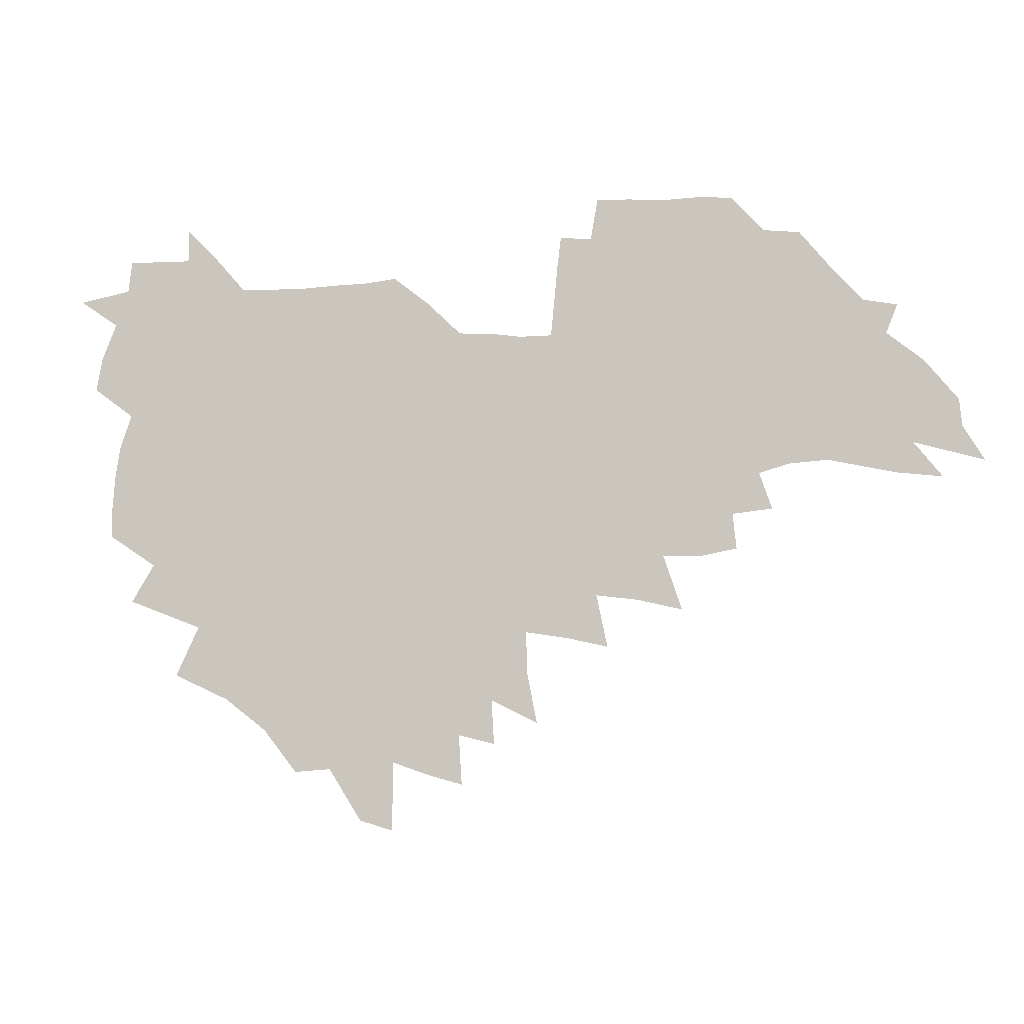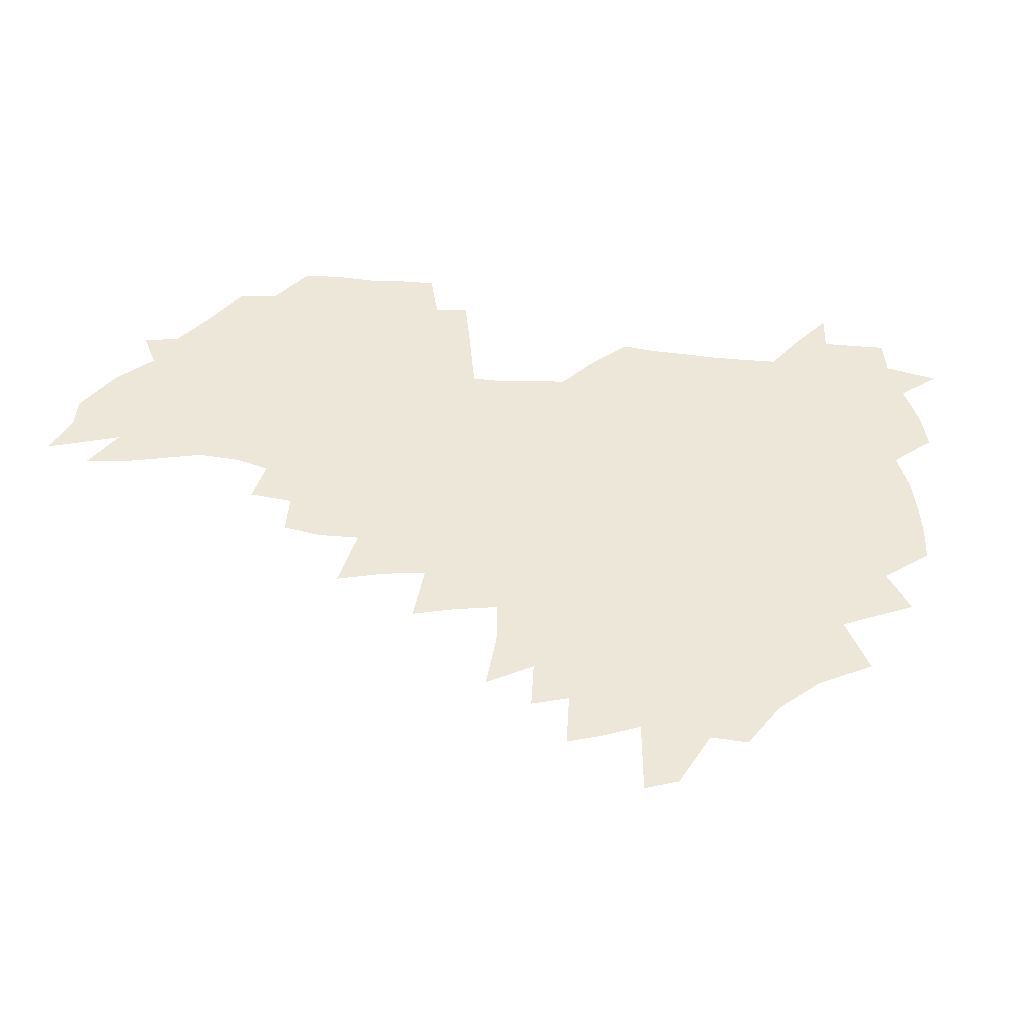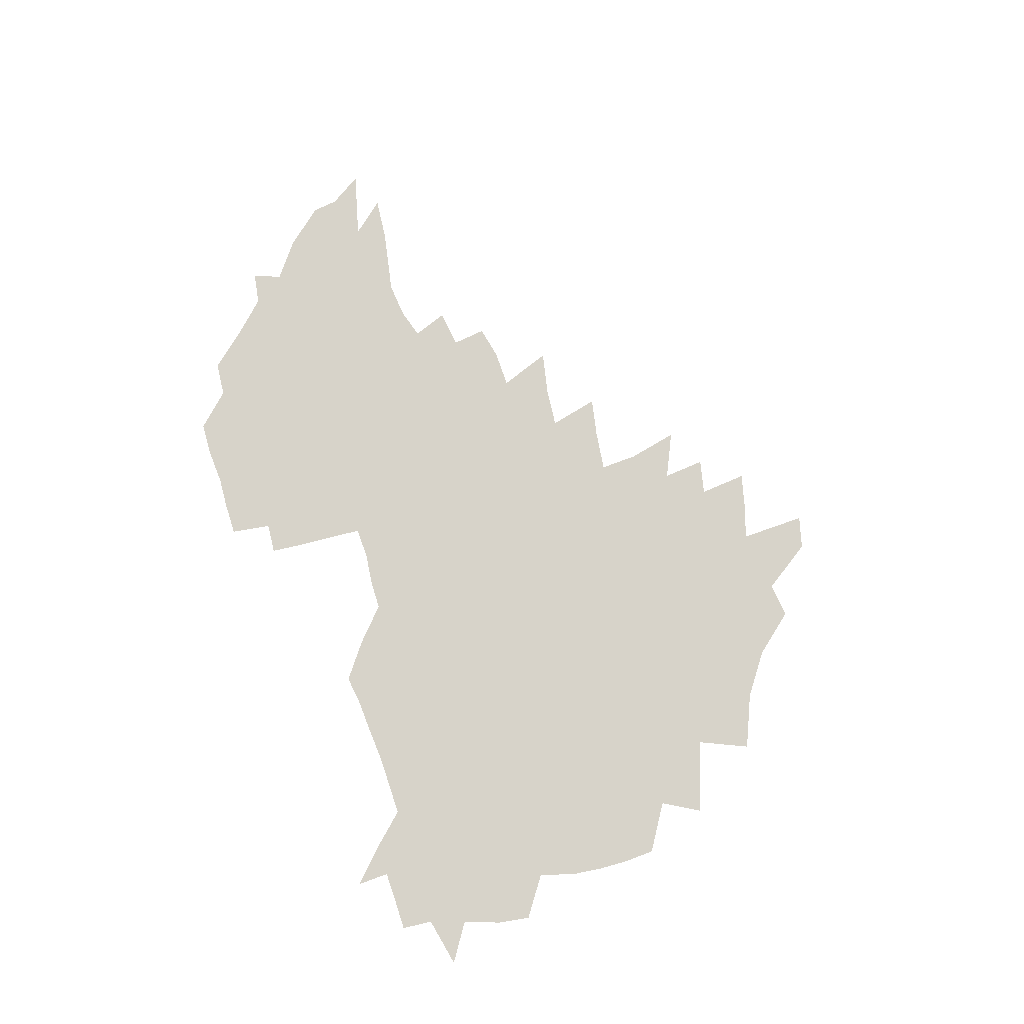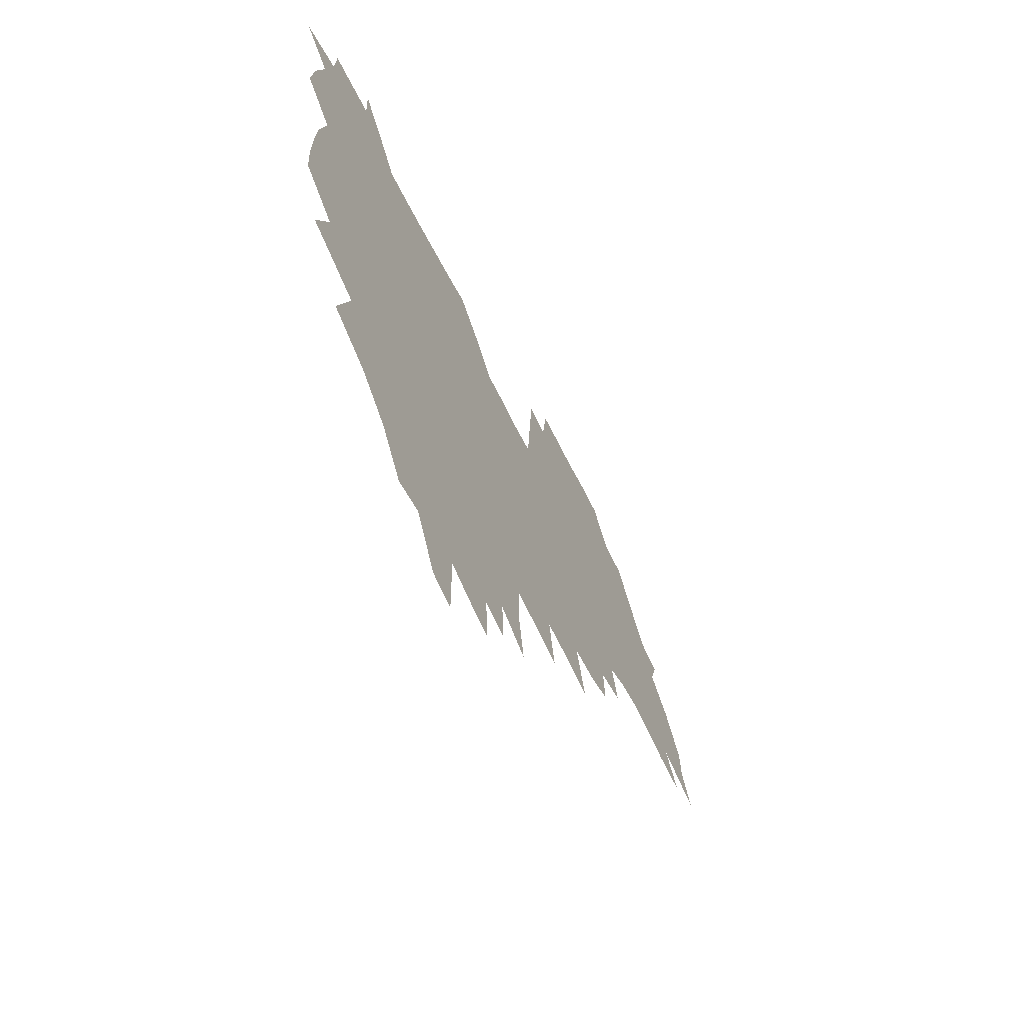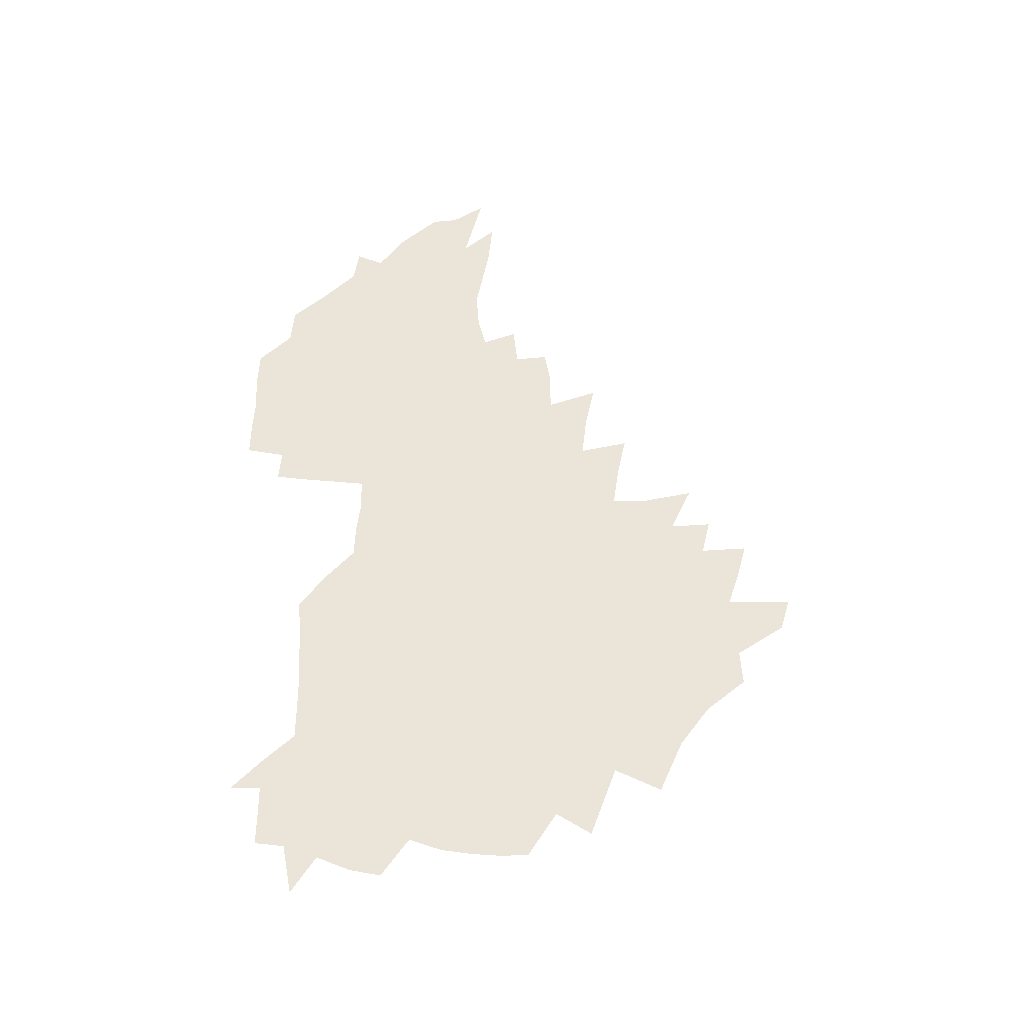
<metadata>
{"format":"obj","ext":"obj","renderer":"f3d","projection":"perspective","resolution":1024,"background":"white","views":[{"elev":-7.5,"azim":11.7,"up":"+Y"},{"elev":-39.8,"azim":173.1,"up":"+Y"},{"elev":76.3,"azim":-109.8,"up":"+Z"},{"elev":-56.7,"azim":-64.4,"up":"+Y"},{"elev":59.1,"azim":-90.3,"up":"+Z"}]}
</metadata>
<code>
v 205.9 264.7 0
v 214 221.9 0
v 216.7 236.6 0
v 223.1 252.8 0
v 228.9 268.9 0
v 230.5 282.9 0
v 223.8 151.5 0
v 223.5 165.1 0
v 224.6 179.1 0
v 226.6 193.3 0
v 231.9 208.7 0
v 234.9 223.6 0
v 236.2 238.2 0
v 239.3 253.3 0
v 242.7 268.5 0
v 244.3 282.5 0
v 234.5 120.8 0
v 244.6 137.6 0
v 248.5 152.3 0
v 249.1 166.2 0
v 247.2 180.2 0
v 247.5 194.5 0
v 248.6 208.8 0
v 252.6 224.1 0
v 252.5 238.4 0
v 253.8 253 0
v 255.8 267.4 0
v 258.8 282.3 0
v 258.7 297 0
v 256.9 86.23 0
v 267.2 108.2 0
v 268.5 123.8 0
v 275 140 0
v 278 154 0
v 273.7 167.3 0
v 269.1 181.1 0
v 265.1 195.1 0
v 267.3 209.5 0
v 269.1 224.1 0
v 269.3 238.5 0
v 270.5 253 0
v 272.1 267.6 0
v 273.3 281.9 0
v 281.3 75 0
v 287.9 95.62 0
v 288.5 110.8 0
v 290 126 0
v 292.7 141.1 0
v 292.2 154.5 0
v 293.8 168.2 0
v 289.4 181.8 0
v 286 195.7 0
v 285.2 209.8 0
v 283.7 224.1 0
v 284.8 238.3 0
v 285.1 252.6 0
v 286.4 266.9 0
v 299.9 60.76 0
v 303.5 81.48 0
v 303.3 96.14 0
v 304.9 112 0
v 306.2 127.1 0
v 308.2 142 0
v 307.3 155.1 0
v 309.1 168.8 0
v 308.8 182 0
v 305 195.8 0
v 304.2 209.7 0
v 302.8 223.8 0
v 301.3 238.1 0
v 301.6 252.3 0
v 301.5 266.5 0
v 314.9 41.77 0
v 317.7 65.42 0
v 318.5 82.26 0
v 319 97.65 0
v 319.8 112.7 0
v 320.8 127.6 0
v 323 143.2 0
v 323.9 156.6 0
v 322.9 169.3 0
v 322.6 182.6 0
v 322.3 195.9 0
v 320.8 209.6 0
v 320.9 223.3 0
v 318.7 237.6 0
v 317.5 252 0
v 316.8 266.3 0
v 331 42.94 0
v 332.8 67.27 0
v 333.4 83.7 0
v 333.6 98.43 0
v 335.1 114.9 0
v 335.3 128.7 0
v 335.8 142.3 0
v 336.1 156.1 0
v 337.2 170.1 0
v 336.8 182.9 0
v 336.2 196 0
v 335 209.8 0
v 334.4 223.6 0
v 333.9 237.5 0
v 333.2 251.5 0
v 331.2 266.9 0
v 345.6 19.97 0
v 346.4 47.22 0
v 346.9 66.65 0
v 347.4 84.07 0
v 347.6 98.48 0
v 348.3 114.6 0
v 348.5 127.7 0
v 349.1 142.4 0
v 349.5 156.7 0
v 349.6 170.4 0
v 349.6 183 0
v 349.1 196.4 0
v 348.6 210 0
v 347.8 223.9 0
v 348.1 237.6 0
v 347.2 251.7 0
v 345.7 267.2 0
v 360.5 15.53 0
v 360.7 45.92 0
v 361.3 62.7 0
v 361.2 82.2 0
v 361.4 98.25 0
v 361.6 113.4 0
v 362 127.7 0
v 362.4 141.8 0
v 362.6 155.8 0
v 362.8 169.5 0
v 362.6 183.1 0
v 362.5 196.6 0
v 362.2 210.3 0
v 362.1 224 0
v 361.6 238.3 0
v 360.7 252.8 0
v 360 268.7 0
v 361 286 0
v 376.6 40.35 0
v 375.9 61.18 0
v 375 81.93 0
v 375.4 96.46 0
v 375.6 111.4 0
v 375.6 126.6 0
v 376.3 140.4 0
v 376.4 154.7 0
v 376 169.6 0
v 376 183 0
v 376 196.6 0
v 375.8 210.4 0
v 375.7 224.4 0
v 376.2 240.3 0
v 376.1 255.9 0
v 392.4 35.95 0
v 391.1 57.98 0
v 389.9 78.18 0
v 389.8 94.37 0
v 389.8 110 0
v 390 124.7 0
v 390.9 138.6 0
v 390.8 153.1 0
v 389.3 169.5 0
v 389.3 183.1 0
v 389.5 196.6 0
v 389.6 210.5 0
v 389.8 224.6 0
v 390.9 241.6 0
v 407.2 53.9 0
v 406 73.38 0
v 404.5 92.17 0
v 405.6 106.9 0
v 405.6 122.1 0
v 406.1 136.9 0
v 405.4 152.3 0
v 404.7 167.5 0
v 403.9 182.3 0
v 403.4 196.6 0
v 403.4 210.4 0
v 403.7 224.1 0
v 405.1 240.9 0
v 426.7 63.18 0
v 422.1 86.45 0
v 422 103.7 0
v 423.4 118.3 0
v 421.2 136.2 0
v 420.7 151.1 0
v 419.1 167.2 0
v 418.3 181.9 0
v 417.3 196.6 0
v 417.3 210.3 0
v 417.8 224.3 0
v 419.1 238.8 0
v 440.6 100.8 0
v 438.3 119.6 0
v 437.5 134.8 0
v 435.7 150.8 0
v 433.6 167.2 0
v 433 181.4 0
v 431.1 196.7 0
v 432 210.3 0
v 431.8 224.1 0
v 433.5 238.8 0
v 435 253.3 0
v 436.6 270.3 0
v 438.2 284.2 0
v 458.7 96.66 0
v 453.9 119.7 0
v 452.4 135.7 0
v 450.3 151.7 0
v 448.4 167.3 0
v 447.3 181.8 0
v 445.8 196.4 0
v 446.4 210.1 0
v 445.6 224 0
v 447.1 238.1 0
v 448.5 252.5 0
v 450.5 268.1 0
v 452.1 282.7 0
v 455.3 300.9 0
v 472.1 117.4 0
v 467.8 136.5 0
v 465.4 152.4 0
v 462.4 168.6 0
v 461.5 182.6 0
v 461.3 196.6 0
v 460 210.6 0
v 458.5 223.8 0
v 462.4 238.8 0
v 464.1 253.4 0
v 464.6 267.3 0
v 466.4 282.3 0
v 470.1 300.4 0
v 492.2 112.7 0
v 484.1 136.6 0
v 480.8 153.2 0
v 479.2 168.1 0
v 476.8 182.9 0
v 476.5 196.9 0
v 476.2 210.8 0
v 476.1 224.8 0
v 478 239.2 0
v 478.3 253.2 0
v 480.2 267.9 0
v 482.2 283 0
v 484.8 299.1 0
v 501.5 136.4 0
v 497.1 153.9 0
v 493.9 169.3 0
v 492 183.6 0
v 491.4 197.3 0
v 491.7 211.1 0
v 491.7 224.9 0
v 492.8 239 0
v 493.9 253.3 0
v 497 268.5 0
v 497.6 282.8 0
v 501.1 299.7 0
v 516.7 139.3 0
v 515.1 154.7 0
v 510.2 170.5 0
v 508.3 184.3 0
v 504.7 198.3 0
v 505.1 211.2 0
v 507.6 225.3 0
v 507.5 238.9 0
v 509 252.9 0
v 512.6 268.2 0
v 511.9 282 0
v 516.5 298.5 0
v 532.7 156.7 0
v 527.1 172.7 0
v 524.2 185.7 0
v 523.4 198.7 0
v 521.2 211.9 0
v 522.2 225.1 0
v 521.3 238.6 0
v 523.3 252.2 0
v 526.4 267.2 0
v 530.6 282.8 0
v 540.4 176.4 0
v 538.6 187.4 0
v 537.4 199.6 0
v 536 212.2 0
v 535.7 225 0
v 540.1 238.5 0
v 539.7 252 0
v 542.6 266.1 0
v 546.6 281 0
v 557.3 177.6 0
v 554.2 188.8 0
v 552 200.2 0
v 551.3 212.1 0
v 552.8 224.5 0
v 555.8 237.4 0
v 556.9 250.8 0
v 560 264.6 0
v 586.8 171.1 0
v 570.4 188.6 0
v 568.2 200 0
v 567.7 211.4 0
v 569.5 223.2 0
v 569.5 235.9 0
v 574.4 248.8 0
v 606.9 168.7 0
v 594.5 184.2 0
v 587.6 197.9 0
v 584 210.2 0
v 583.8 221.7 0
v 584 233.4 0
v 588.9 246 0
v 624.9 175.5 0
v 615.7 190.7 0
v 614.5 202.6 0
v 600 220.5 0
f 4 5 1
f 11 12 2
f 2 12 3
f 12 13 3
f 3 13 4
f 13 14 4
f 4 14 5
f 14 15 5
f 5 15 6
f 15 16 6
f 18 19 7
f 7 19 8
f 19 20 8
f 8 20 9
f 20 21 9
f 9 21 10
f 21 22 10
f 10 22 11
f 22 23 11
f 11 23 12
f 23 24 12
f 12 24 13
f 24 25 13
f 13 25 14
f 25 26 14
f 14 26 15
f 26 27 15
f 15 27 16
f 27 28 16
f 31 32 17
f 17 32 18
f 32 33 18
f 18 33 19
f 33 34 19
f 19 34 20
f 34 35 20
f 20 35 21
f 35 36 21
f 21 36 22
f 36 37 22
f 22 37 23
f 37 38 23
f 23 38 24
f 38 39 24
f 24 39 25
f 39 40 25
f 25 40 26
f 40 41 26
f 26 41 27
f 41 42 27
f 27 42 28
f 42 43 28
f 28 43 29
f 44 45 30
f 30 45 31
f 45 46 31
f 31 46 32
f 46 47 32
f 32 47 33
f 47 48 33
f 33 48 34
f 48 49 34
f 34 49 35
f 49 50 35
f 35 50 36
f 50 51 36
f 36 51 37
f 51 52 37
f 37 52 38
f 52 53 38
f 38 53 39
f 53 54 39
f 39 54 40
f 54 55 40
f 40 55 41
f 55 56 41
f 41 56 42
f 56 57 42
f 42 57 43
f 58 59 44
f 44 59 45
f 59 60 45
f 45 60 46
f 60 61 46
f 46 61 47
f 61 62 47
f 47 62 48
f 62 63 48
f 48 63 49
f 63 64 49
f 49 64 50
f 64 65 50
f 50 65 51
f 65 66 51
f 51 66 52
f 66 67 52
f 52 67 53
f 67 68 53
f 53 68 54
f 68 69 54
f 54 69 55
f 69 70 55
f 55 70 56
f 70 71 56
f 56 71 57
f 71 72 57
f 73 74 58
f 58 74 59
f 74 75 59
f 59 75 60
f 75 76 60
f 60 76 61
f 76 77 61
f 61 77 62
f 77 78 62
f 62 78 63
f 78 79 63
f 63 79 64
f 79 80 64
f 64 80 65
f 80 81 65
f 65 81 66
f 81 82 66
f 66 82 67
f 82 83 67
f 67 83 68
f 83 84 68
f 68 84 69
f 84 85 69
f 69 85 70
f 85 86 70
f 70 86 71
f 86 87 71
f 71 87 72
f 87 88 72
f 73 89 74
f 89 90 74
f 74 90 75
f 90 91 75
f 75 91 76
f 91 92 76
f 76 92 77
f 92 93 77
f 77 93 78
f 93 94 78
f 78 94 79
f 94 95 79
f 79 95 80
f 95 96 80
f 80 96 81
f 96 97 81
f 81 97 82
f 97 98 82
f 82 98 83
f 98 99 83
f 83 99 84
f 99 100 84
f 84 100 85
f 100 101 85
f 85 101 86
f 101 102 86
f 86 102 87
f 102 103 87
f 87 103 88
f 103 104 88
f 105 106 89
f 89 106 90
f 106 107 90
f 90 107 91
f 107 108 91
f 91 108 92
f 108 109 92
f 92 109 93
f 109 110 93
f 93 110 94
f 110 111 94
f 94 111 95
f 111 112 95
f 95 112 96
f 112 113 96
f 96 113 97
f 113 114 97
f 97 114 98
f 114 115 98
f 98 115 99
f 115 116 99
f 99 116 100
f 116 117 100
f 100 117 101
f 117 118 101
f 101 118 102
f 118 119 102
f 102 119 103
f 119 120 103
f 103 120 104
f 120 121 104
f 105 122 106
f 122 123 106
f 106 123 107
f 123 124 107
f 107 124 108
f 124 125 108
f 108 125 109
f 125 126 109
f 109 126 110
f 126 127 110
f 110 127 111
f 127 128 111
f 111 128 112
f 128 129 112
f 112 129 113
f 129 130 113
f 113 130 114
f 130 131 114
f 114 131 115
f 131 132 115
f 115 132 116
f 132 133 116
f 116 133 117
f 133 134 117
f 117 134 118
f 134 135 118
f 118 135 119
f 135 136 119
f 119 136 120
f 136 137 120
f 120 137 121
f 137 138 121
f 123 140 124
f 140 141 124
f 124 141 125
f 141 142 125
f 125 142 126
f 142 143 126
f 126 143 127
f 143 144 127
f 127 144 128
f 144 145 128
f 128 145 129
f 145 146 129
f 129 146 130
f 146 147 130
f 130 147 131
f 147 148 131
f 131 148 132
f 148 149 132
f 132 149 133
f 149 150 133
f 133 150 134
f 150 151 134
f 134 151 135
f 151 152 135
f 135 152 136
f 152 153 136
f 136 153 137
f 153 154 137
f 137 154 138
f 140 155 141
f 155 156 141
f 141 156 142
f 156 157 142
f 142 157 143
f 157 158 143
f 143 158 144
f 158 159 144
f 144 159 145
f 159 160 145
f 145 160 146
f 160 161 146
f 146 161 147
f 161 162 147
f 147 162 148
f 162 163 148
f 148 163 149
f 163 164 149
f 149 164 150
f 164 165 150
f 150 165 151
f 165 166 151
f 151 166 152
f 166 167 152
f 152 167 153
f 167 168 153
f 153 168 154
f 156 169 157
f 169 170 157
f 157 170 158
f 170 171 158
f 158 171 159
f 171 172 159
f 159 172 160
f 172 173 160
f 160 173 161
f 173 174 161
f 161 174 162
f 174 175 162
f 162 175 163
f 175 176 163
f 163 176 164
f 176 177 164
f 164 177 165
f 177 178 165
f 165 178 166
f 178 179 166
f 166 179 167
f 179 180 167
f 167 180 168
f 180 181 168
f 170 182 171
f 182 183 171
f 171 183 172
f 183 184 172
f 172 184 173
f 184 185 173
f 173 185 174
f 185 186 174
f 174 186 175
f 186 187 175
f 175 187 176
f 187 188 176
f 176 188 177
f 188 189 177
f 177 189 178
f 189 190 178
f 178 190 179
f 190 191 179
f 179 191 180
f 191 192 180
f 180 192 181
f 192 193 181
f 184 194 185
f 194 195 185
f 185 195 186
f 195 196 186
f 186 196 187
f 196 197 187
f 187 197 188
f 197 198 188
f 188 198 189
f 198 199 189
f 189 199 190
f 199 200 190
f 190 200 191
f 200 201 191
f 191 201 192
f 201 202 192
f 192 202 193
f 202 203 193
f 194 207 195
f 207 208 195
f 195 208 196
f 208 209 196
f 196 209 197
f 209 210 197
f 197 210 198
f 210 211 198
f 198 211 199
f 211 212 199
f 199 212 200
f 212 213 200
f 200 213 201
f 213 214 201
f 201 214 202
f 214 215 202
f 202 215 203
f 215 216 203
f 203 216 204
f 216 217 204
f 204 217 205
f 217 218 205
f 205 218 206
f 218 219 206
f 208 221 209
f 221 222 209
f 209 222 210
f 222 223 210
f 210 223 211
f 223 224 211
f 211 224 212
f 224 225 212
f 212 225 213
f 225 226 213
f 213 226 214
f 226 227 214
f 214 227 215
f 227 228 215
f 215 228 216
f 228 229 216
f 216 229 217
f 229 230 217
f 217 230 218
f 230 231 218
f 218 231 219
f 231 232 219
f 219 232 220
f 232 233 220
f 221 234 222
f 234 235 222
f 222 235 223
f 235 236 223
f 223 236 224
f 236 237 224
f 224 237 225
f 237 238 225
f 225 238 226
f 238 239 226
f 226 239 227
f 239 240 227
f 227 240 228
f 240 241 228
f 228 241 229
f 241 242 229
f 229 242 230
f 242 243 230
f 230 243 231
f 243 244 231
f 231 244 232
f 244 245 232
f 232 245 233
f 245 246 233
f 235 247 236
f 247 248 236
f 236 248 237
f 248 249 237
f 237 249 238
f 249 250 238
f 238 250 239
f 250 251 239
f 239 251 240
f 251 252 240
f 240 252 241
f 252 253 241
f 241 253 242
f 253 254 242
f 242 254 243
f 254 255 243
f 243 255 244
f 255 256 244
f 244 256 245
f 256 257 245
f 245 257 246
f 257 258 246
f 247 259 248
f 259 260 248
f 248 260 249
f 260 261 249
f 249 261 250
f 261 262 250
f 250 262 251
f 262 263 251
f 251 263 252
f 263 264 252
f 252 264 253
f 264 265 253
f 253 265 254
f 265 266 254
f 254 266 255
f 266 267 255
f 255 267 256
f 267 268 256
f 256 268 257
f 268 269 257
f 257 269 258
f 269 270 258
f 260 271 261
f 271 272 261
f 261 272 262
f 272 273 262
f 262 273 263
f 273 274 263
f 263 274 264
f 274 275 264
f 264 275 265
f 275 276 265
f 265 276 266
f 276 277 266
f 266 277 267
f 277 278 267
f 267 278 268
f 278 279 268
f 268 279 269
f 279 280 269
f 269 280 270
f 272 281 273
f 281 282 273
f 273 282 274
f 282 283 274
f 274 283 275
f 283 284 275
f 275 284 276
f 284 285 276
f 276 285 277
f 285 286 277
f 277 286 278
f 286 287 278
f 278 287 279
f 287 288 279
f 279 288 280
f 288 289 280
f 281 290 282
f 290 291 282
f 282 291 283
f 291 292 283
f 283 292 284
f 292 293 284
f 284 293 285
f 293 294 285
f 285 294 286
f 294 295 286
f 286 295 287
f 295 296 287
f 287 296 288
f 296 297 288
f 288 297 289
f 290 298 291
f 298 299 291
f 291 299 292
f 299 300 292
f 292 300 293
f 300 301 293
f 293 301 294
f 301 302 294
f 294 302 295
f 302 303 295
f 295 303 296
f 303 304 296
f 296 304 297
f 298 305 299
f 305 306 299
f 299 306 300
f 306 307 300
f 300 307 301
f 307 308 301
f 301 308 302
f 308 309 302
f 302 309 303
f 309 310 303
f 303 310 304
f 310 311 304
f 306 312 307
f 312 313 307
f 307 313 308
f 313 314 308
f 308 314 309
f 314 315 309
f 309 315 310

</code>
